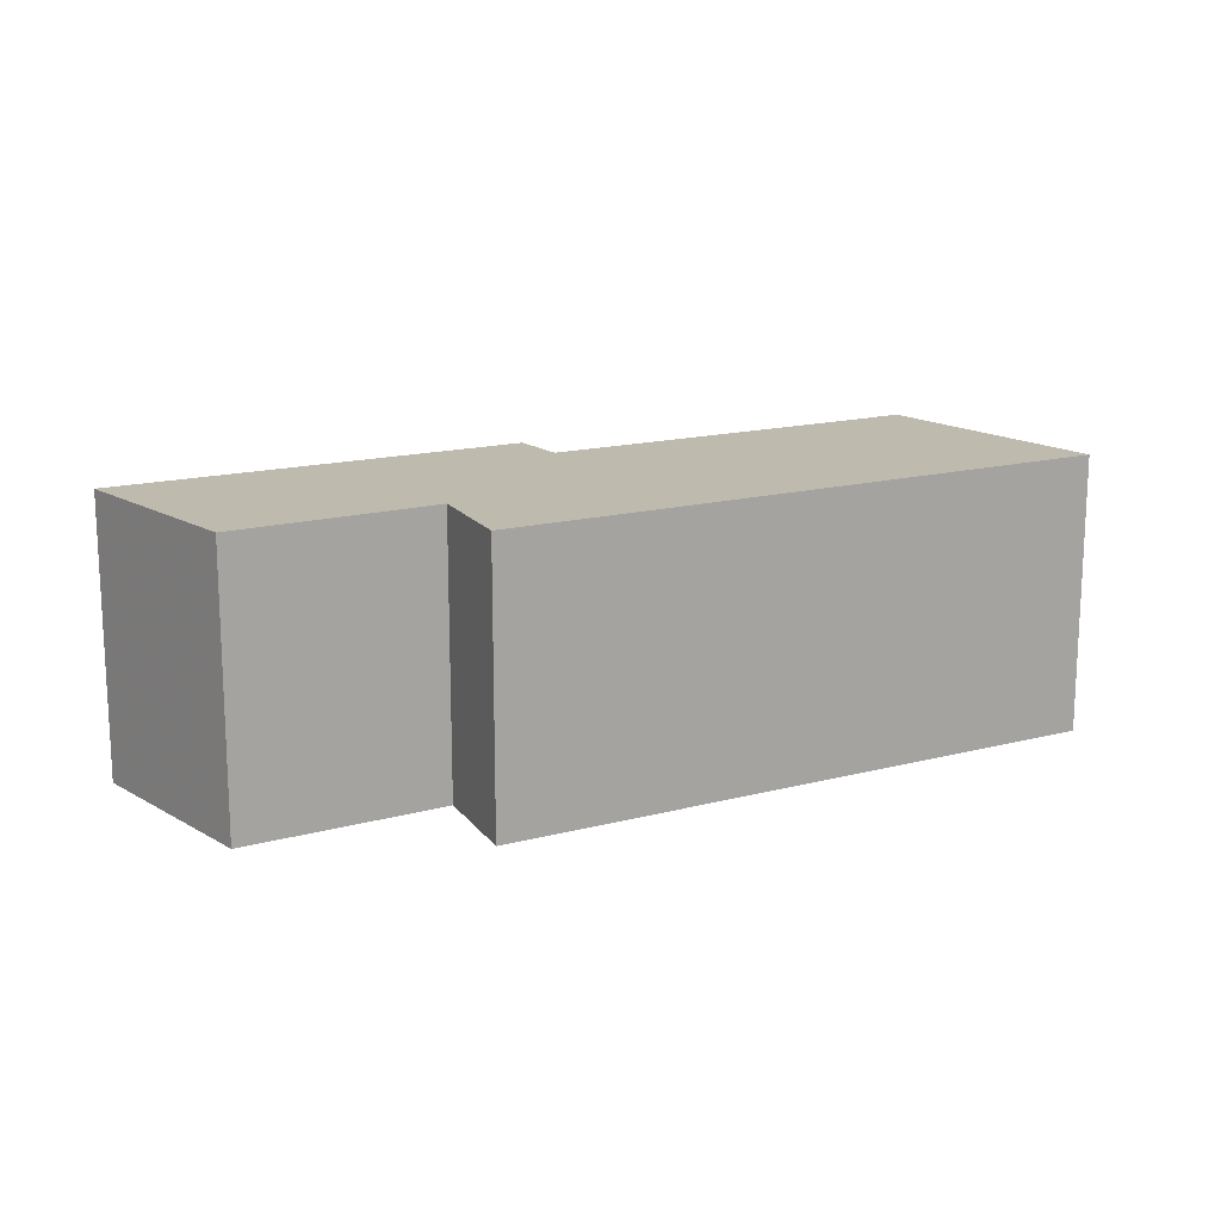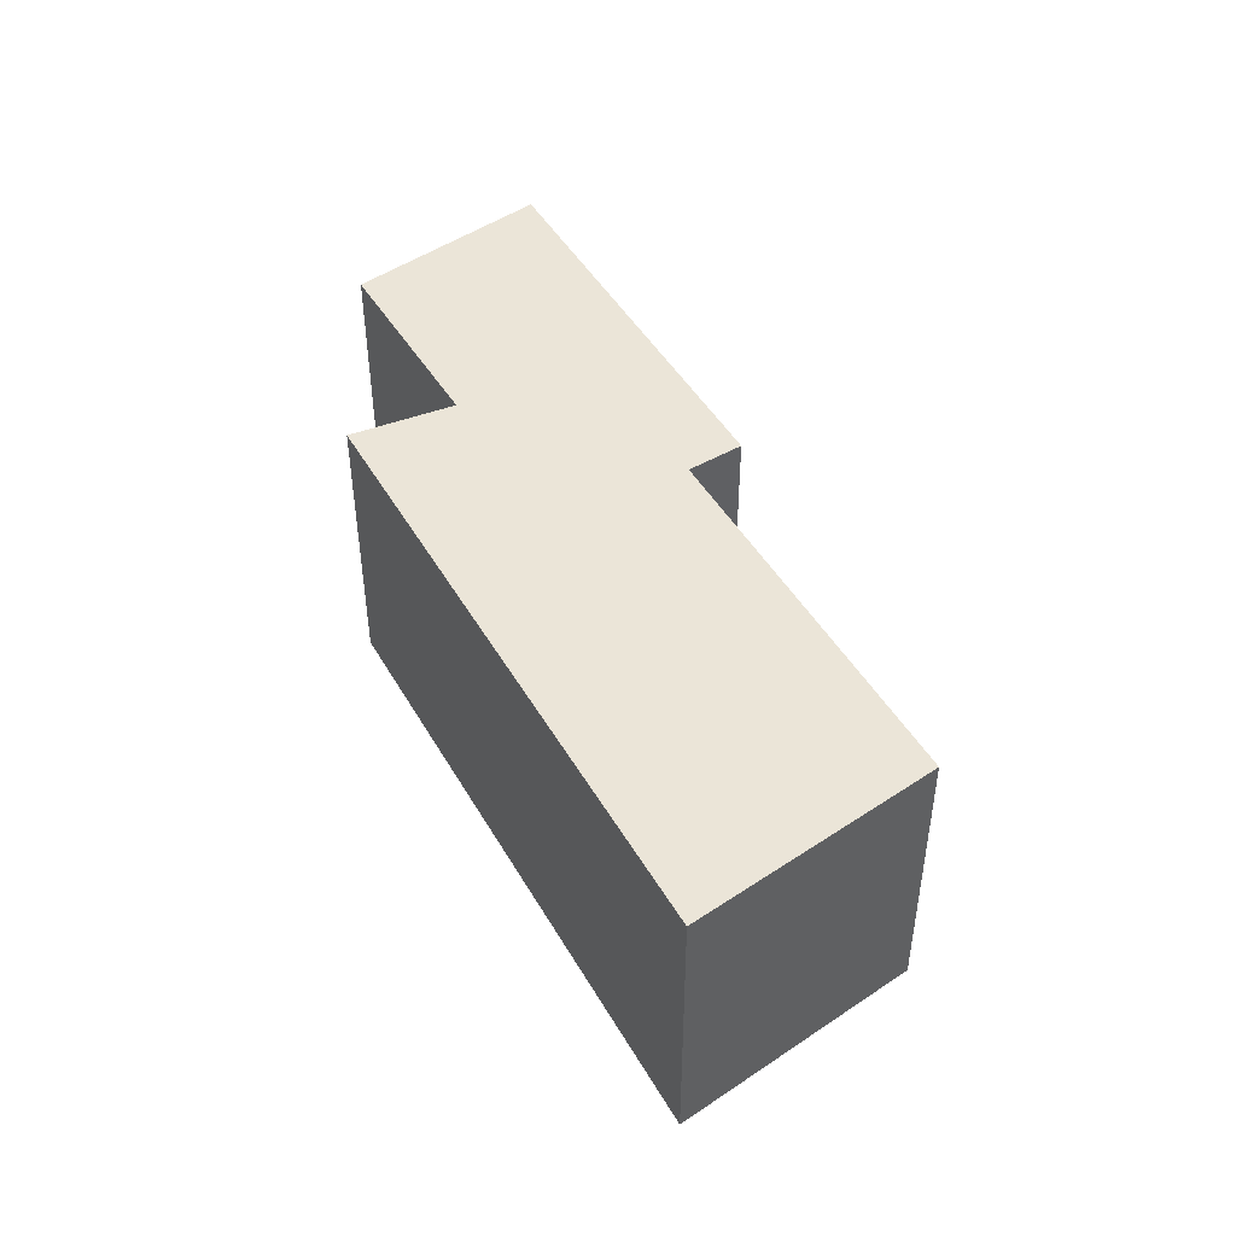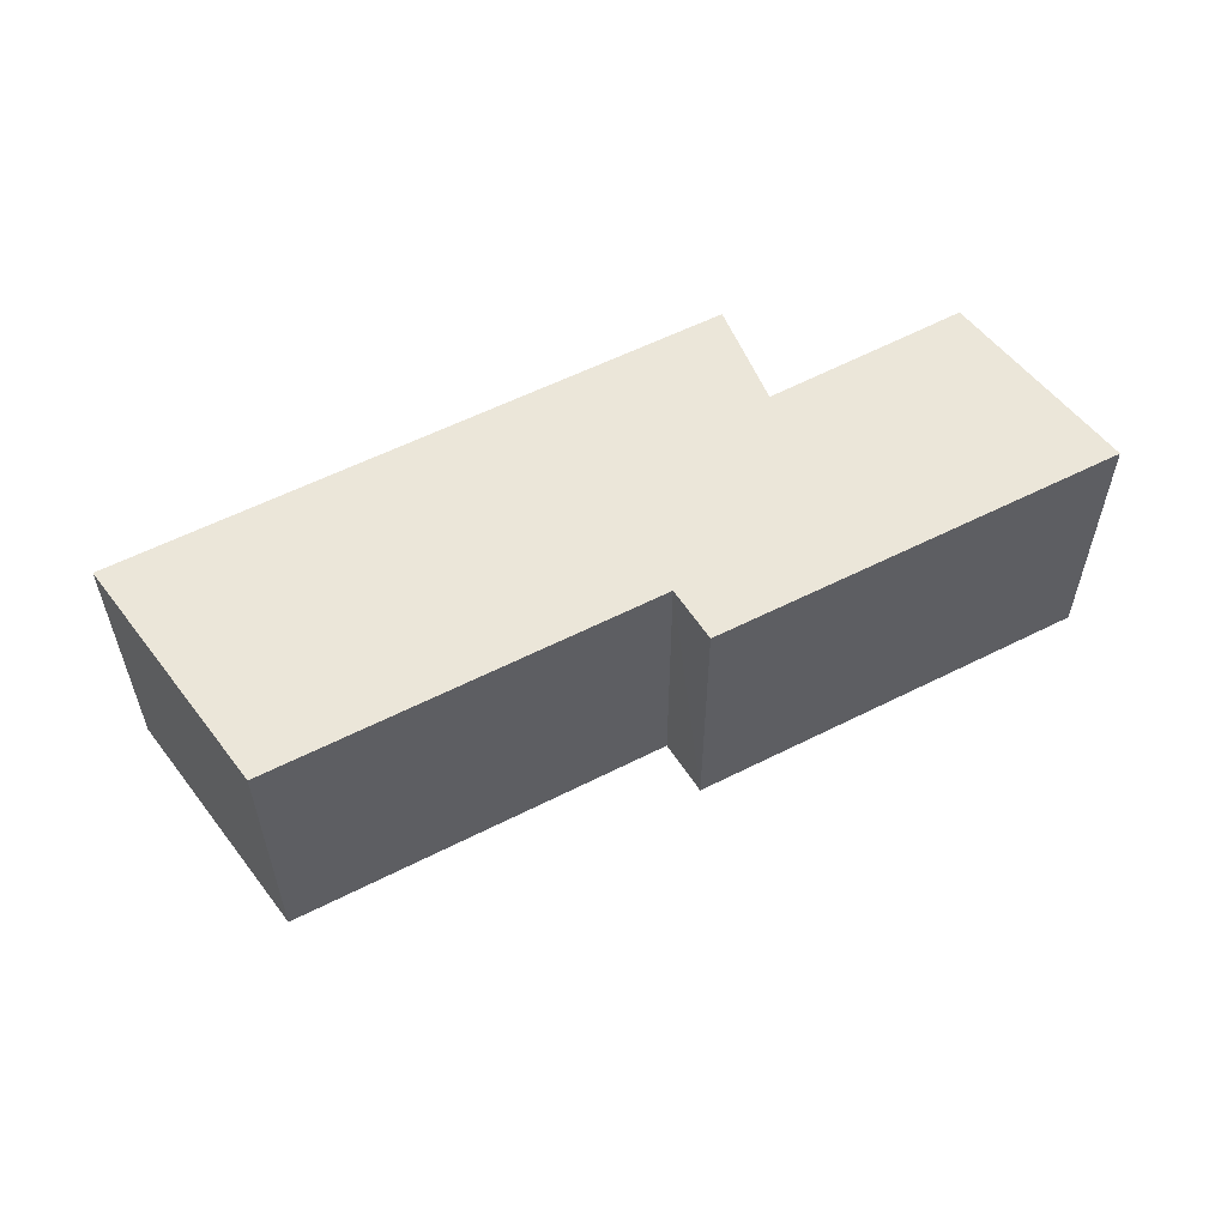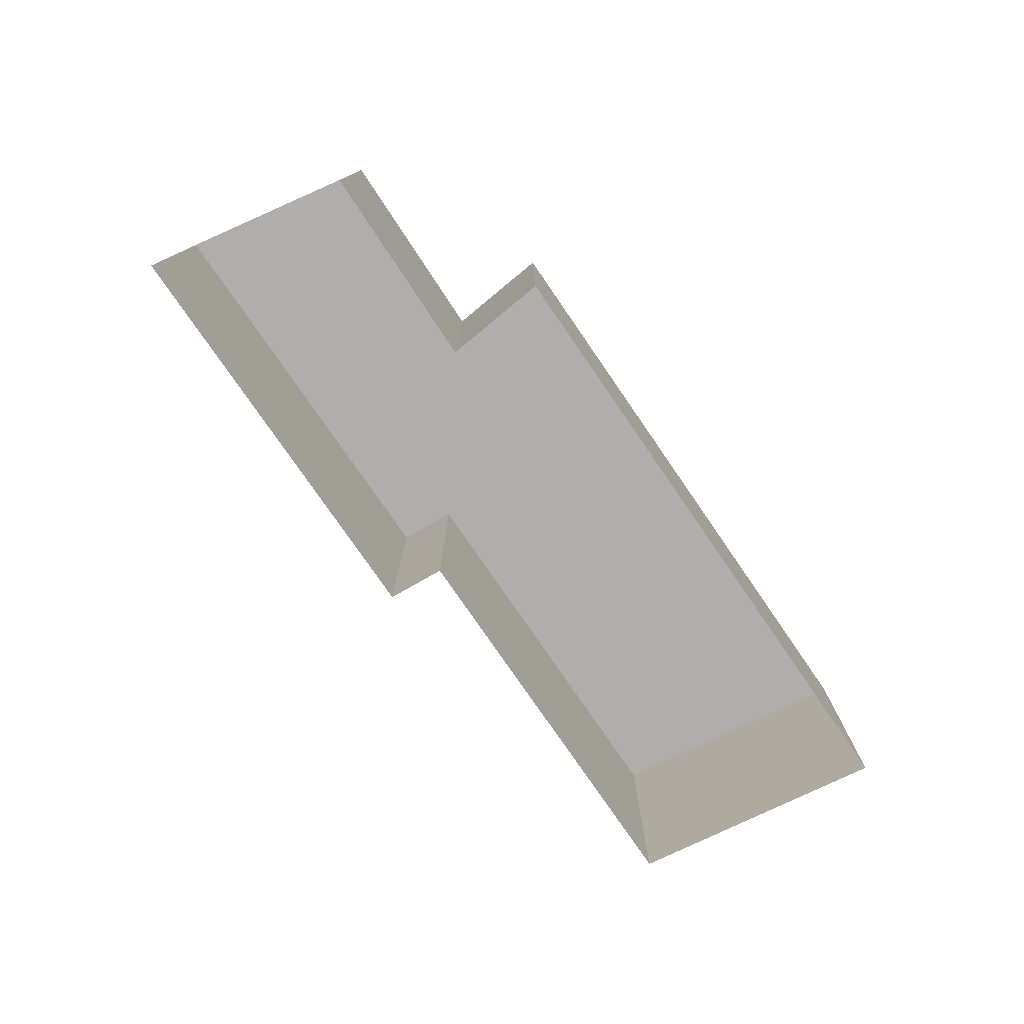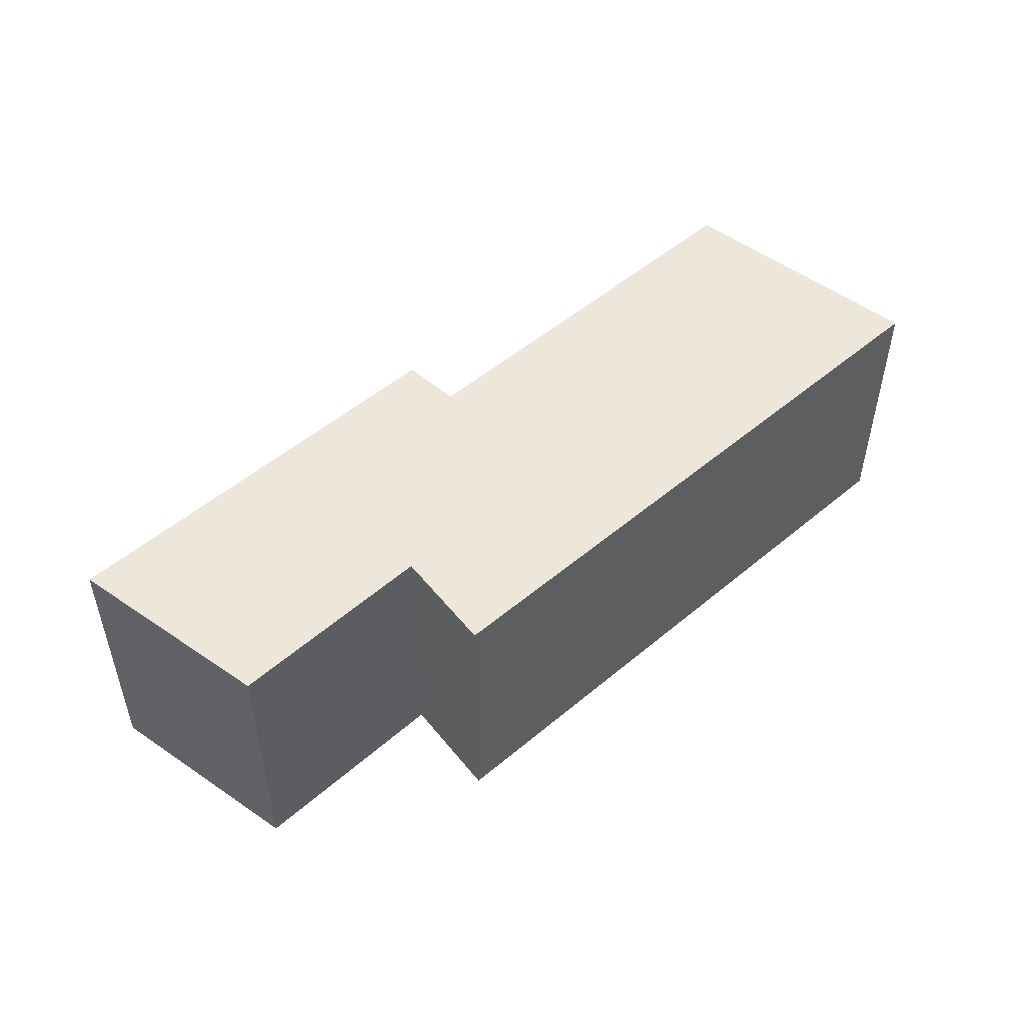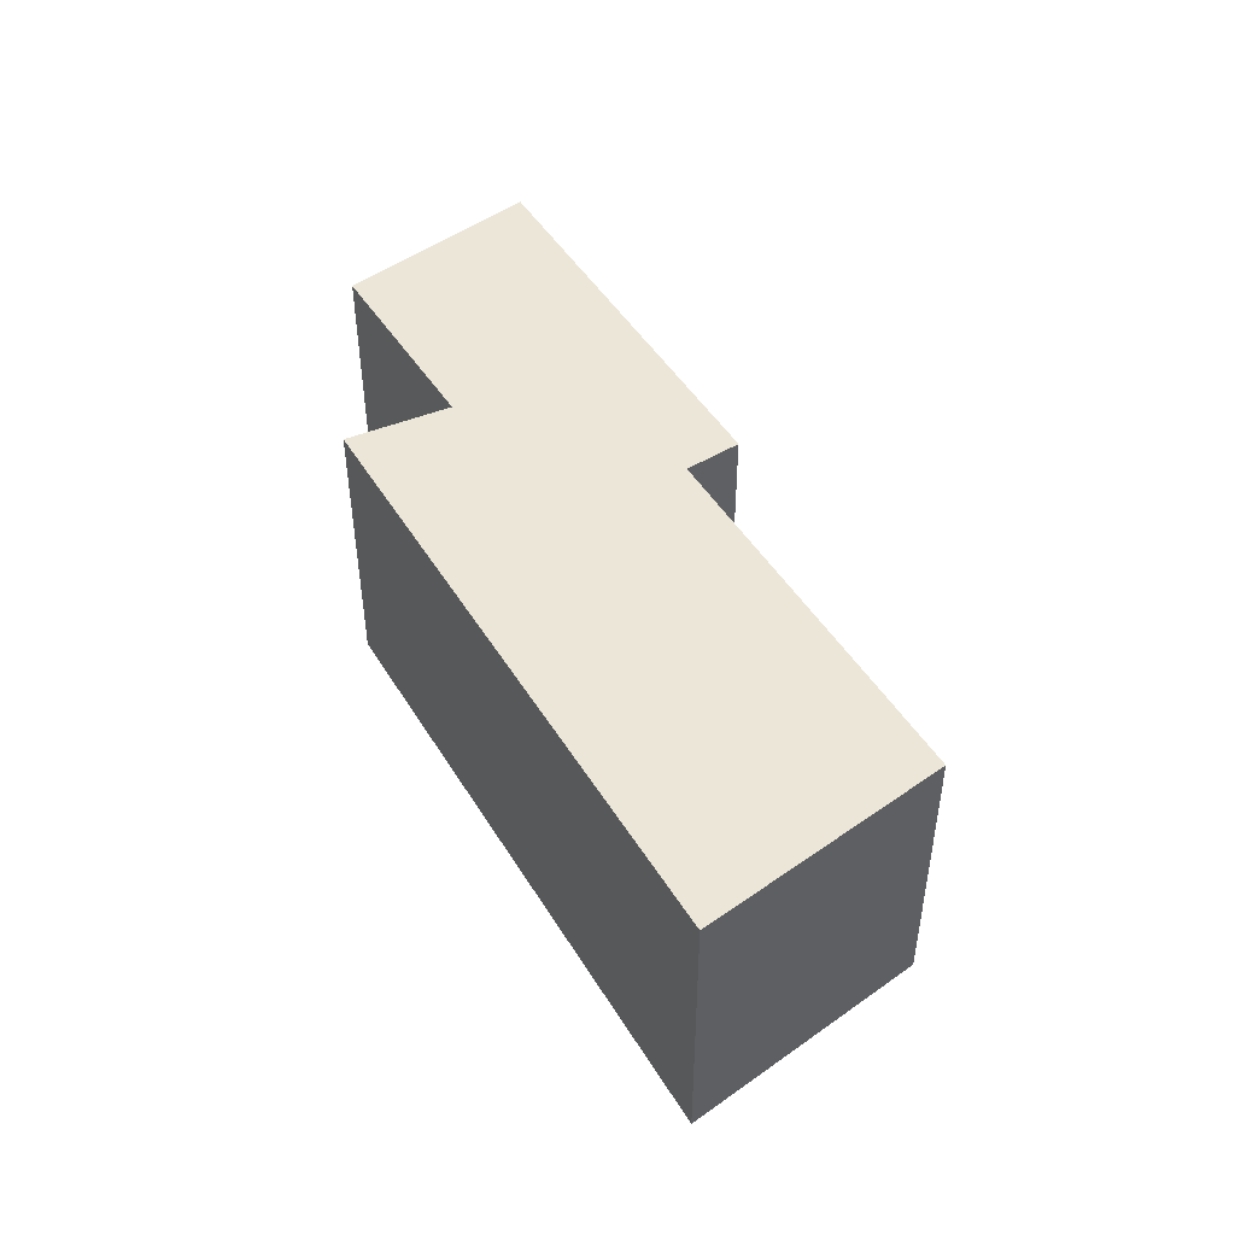
<metadata>
{"format":"obj","ext":"obj","renderer":"f3d","projection":"perspective","resolution":1024,"background":"white","views":[{"elev":15.7,"azim":4.1,"up":"+Z"},{"elev":45.9,"azim":94.6,"up":"+Z"},{"elev":57.5,"azim":-174.7,"up":"+Z"},{"elev":-77.6,"azim":-22.4,"up":"+Z"},{"elev":51.3,"azim":-9.4,"up":"+Z"},{"elev":46.6,"azim":93.3,"up":"+Z"}]}
</metadata>
<code>
v 1.08e+04 -1.172e+04 17.56
v 1.08e+04 -1.173e+04 17.56
v 1.08e+04 -1.172e+04 17.56
v 1.08e+04 -1.172e+04 17.56
v 1.08e+04 -1.172e+04 17.56
v 1.08e+04 -1.172e+04 17.56
v 1.081e+04 -1.172e+04 17.56
v 1.081e+04 -1.172e+04 17.56
v 1.08e+04 -1.173e+04 20.59
v 1.08e+04 -1.172e+04 20.59
v 1.08e+04 -1.172e+04 20.59
v 1.08e+04 -1.172e+04 20.59
v 1.08e+04 -1.172e+04 20.59
v 1.08e+04 -1.172e+04 20.59
v 1.081e+04 -1.172e+04 20.59
v 1.081e+04 -1.172e+04 20.59
f 1 2 3
f 4 1 3
f 5 6 1
f 7 6 5
f 8 7 5
f 1 4 5
f 9 10 11
f 11 10 12
f 13 10 14
f 13 14 15
f 16 13 15
f 12 10 13
f 9 3 2
f 9 11 3
f 11 4 3
f 11 12 4
f 13 5 4
f 12 13 4
f 13 8 5
f 13 16 8
f 15 7 8
f 16 15 8
f 14 6 7
f 15 14 7
f 14 1 6
f 14 10 1
f 9 2 1
f 10 9 1

</code>
